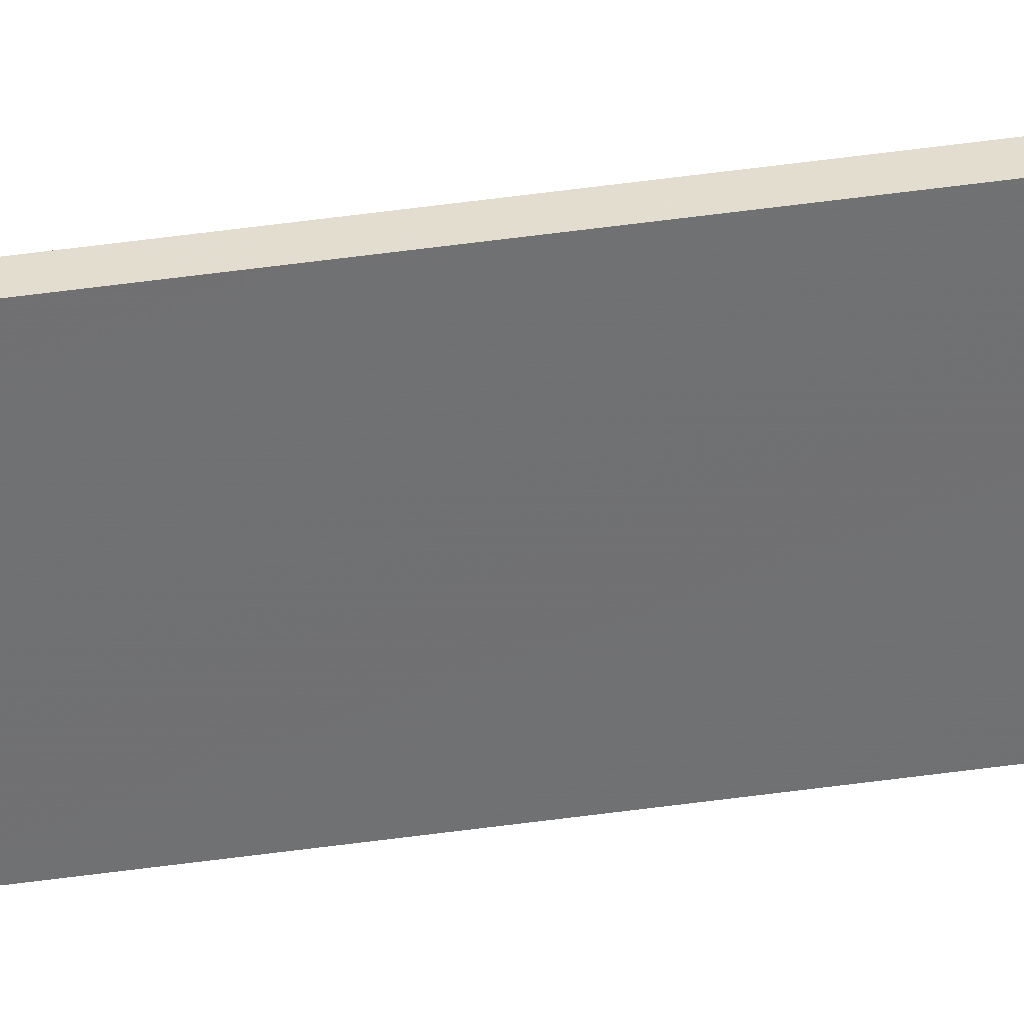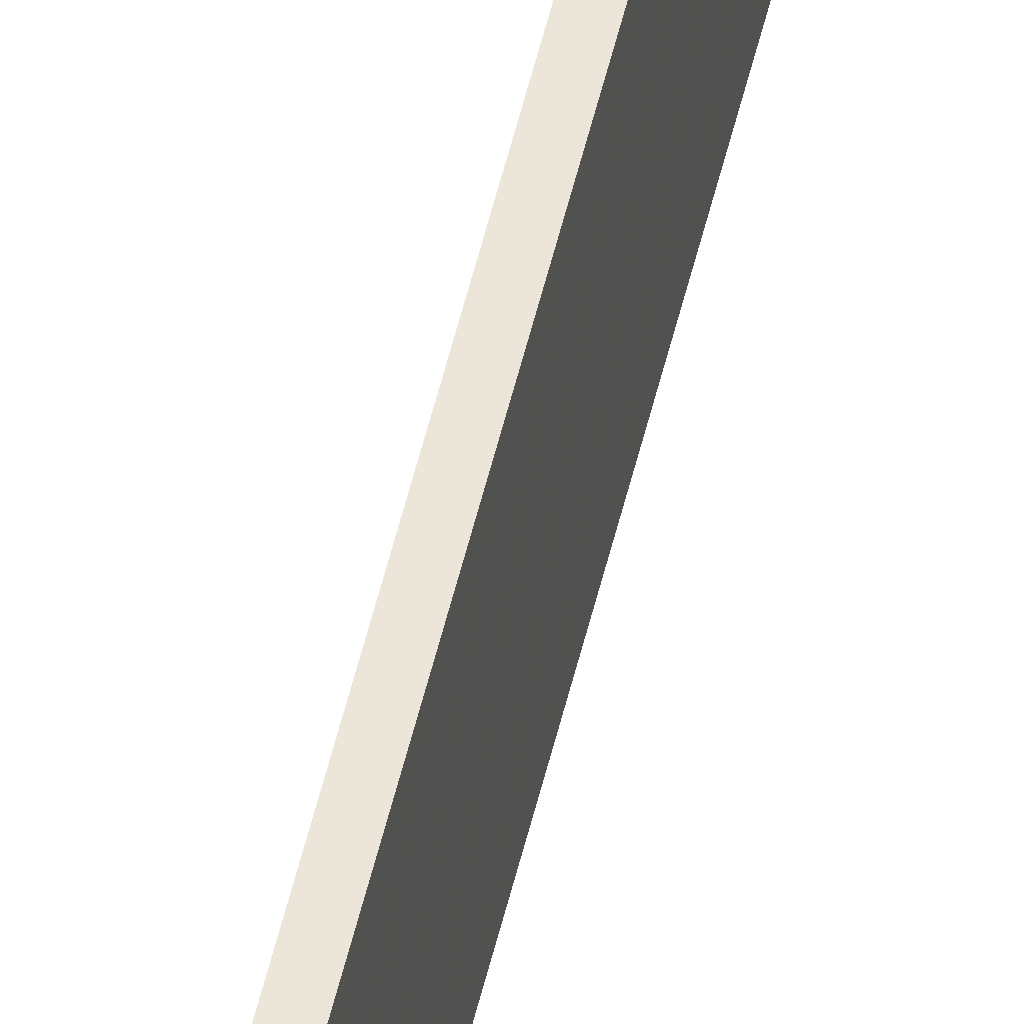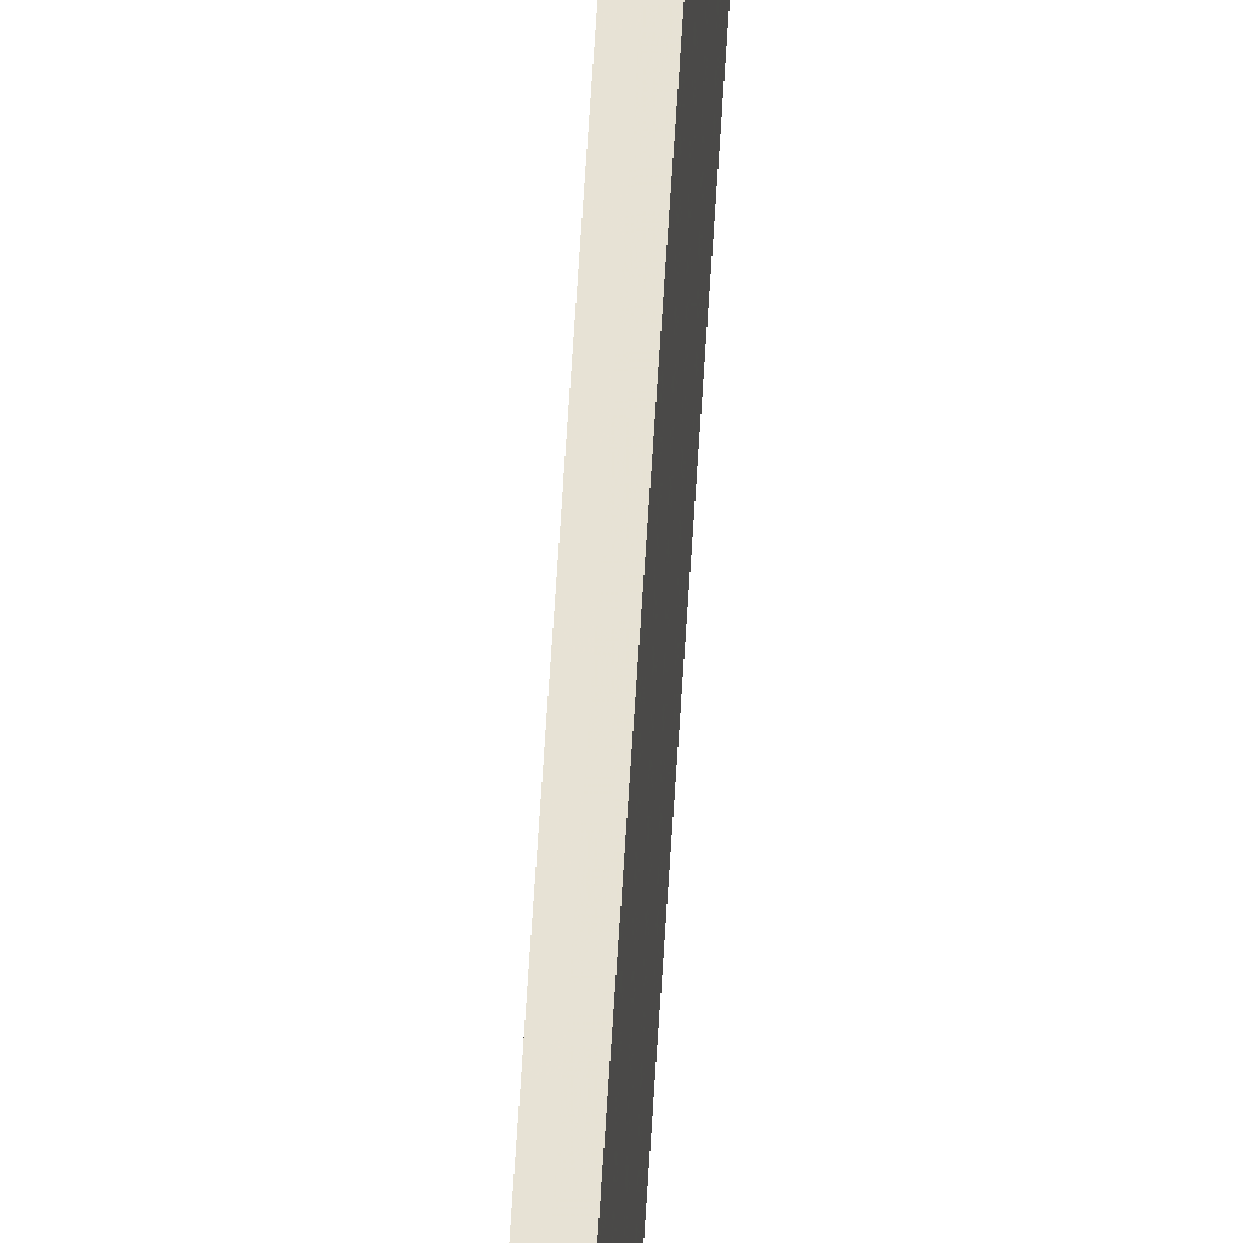
<metadata>
{"format":"obj","ext":"obj","renderer":"f3d","projection":"perspective","resolution":1024,"background":"white","views":[{"elev":35.2,"azim":78.4,"up":"+Z"},{"elev":46.5,"azim":-168.0,"up":"+Z"},{"elev":40.3,"azim":2.6,"up":"+Z"}]}
</metadata>
<code>
o 4050
v 2211 1901 18
v 2211 1901 18
v 2211 1906 18
v 2211 1901 18.1
v 2211 1901 18.1
v 2211 1901 18.1
v 2211 1901 18
v 2211 1906 18
v 2211 1906 18
v 2211 1906 18.1
v 2211 1906 18
v 2211 1901 18.1
v 2211 1906 18.1
v 2211 1901 18.1
v 2211 1906 18.1
v 2211 1906 18.1
v 2211 1901 18
v 2211 1901 18.1
v 2211 1906 18
v 2211 1906 18.1
v 2211 1906 18.1
v 2211 1901 18
v 2211 1901 18.1
v 2211 1906 18.1
v 2211 1906 18
v 2211 1906 18
v 2211 1906 18.1
v 2211 1906 18
v 2211 1901 18
f 1 2 3
f 1 4 5
f 6 2 7
f 8 9 7
f 10 7 11
f 12 13 14
f 14 15 16
f 17 15 18
f 19 20 21
f 22 23 20
f 24 25 26
f 27 28 29

</code>
